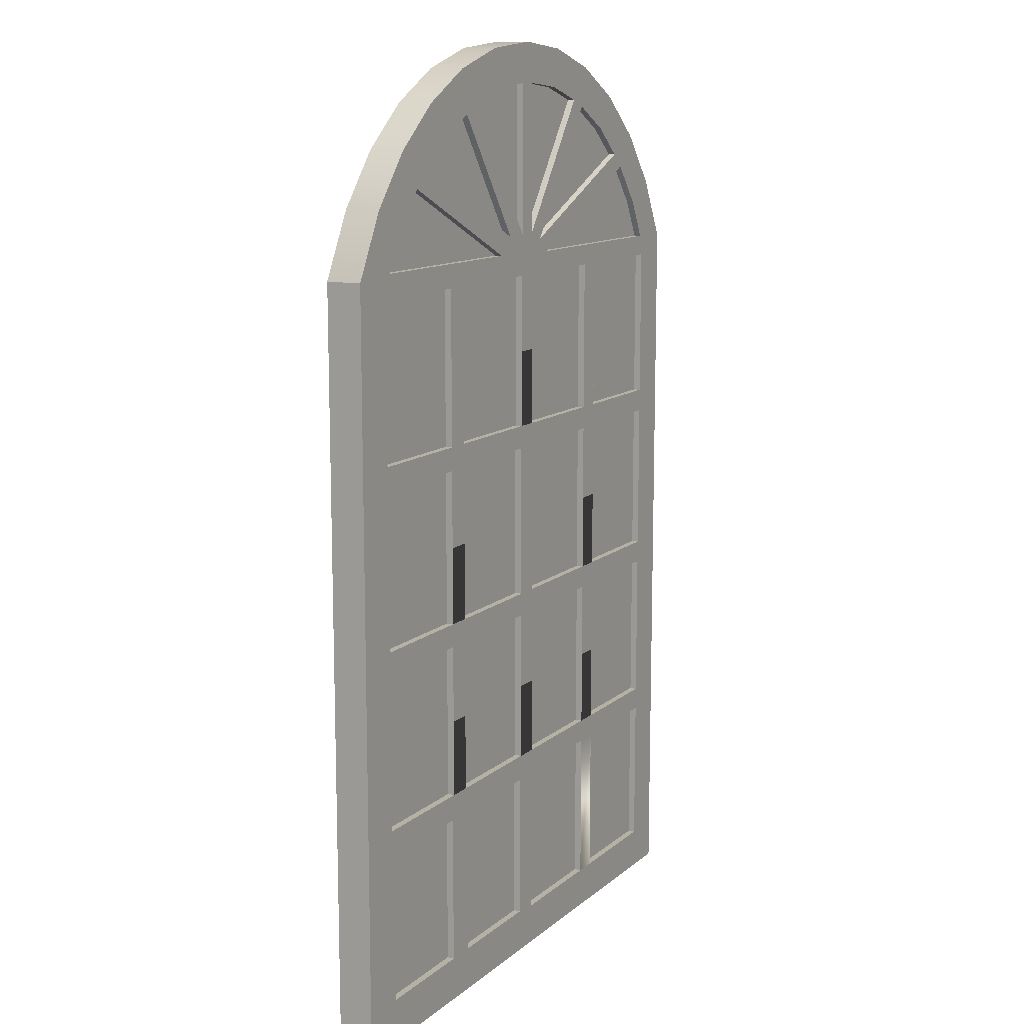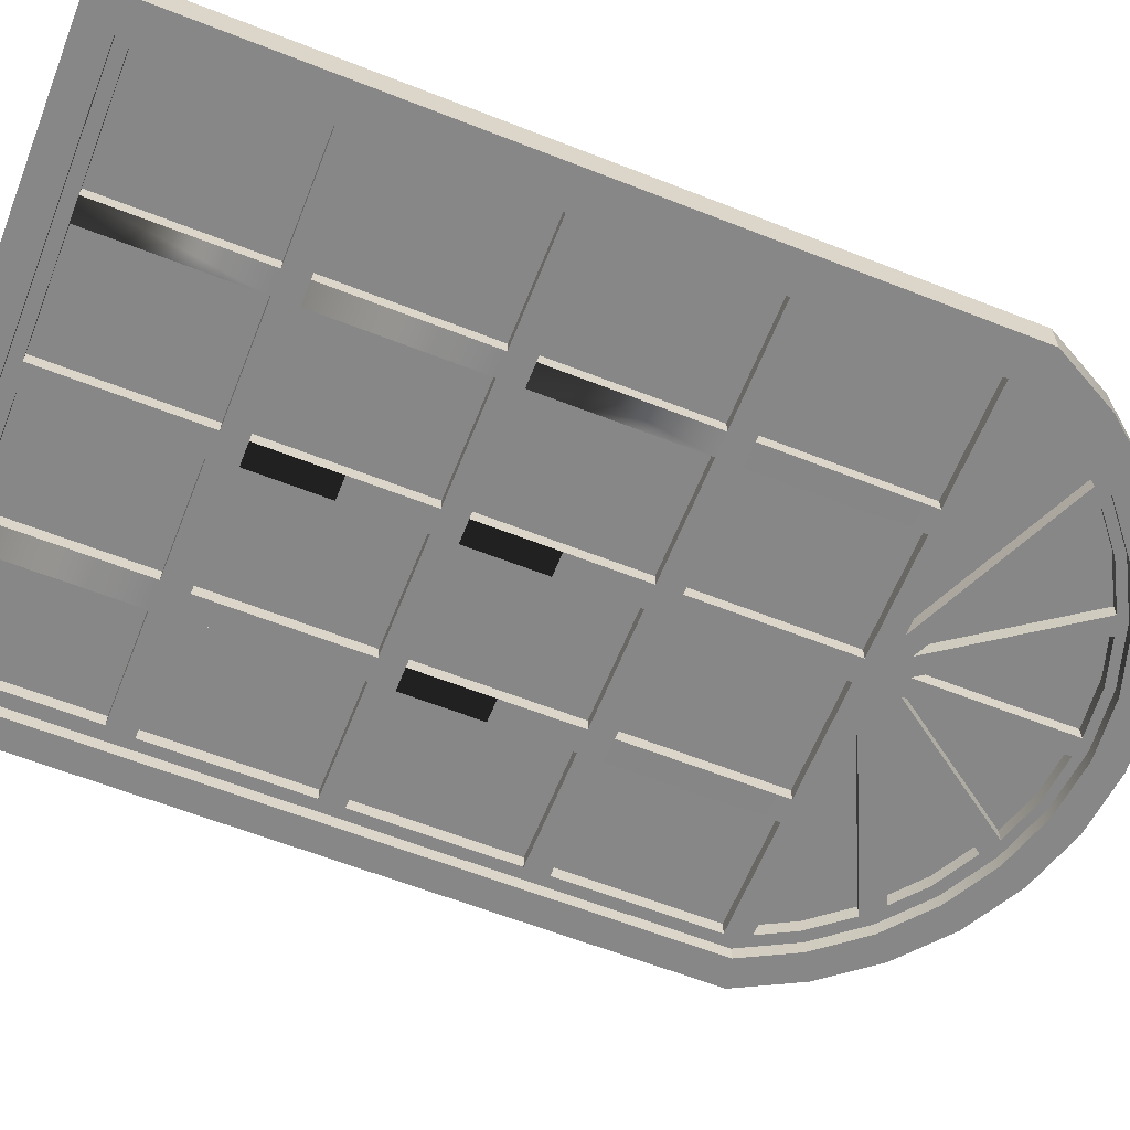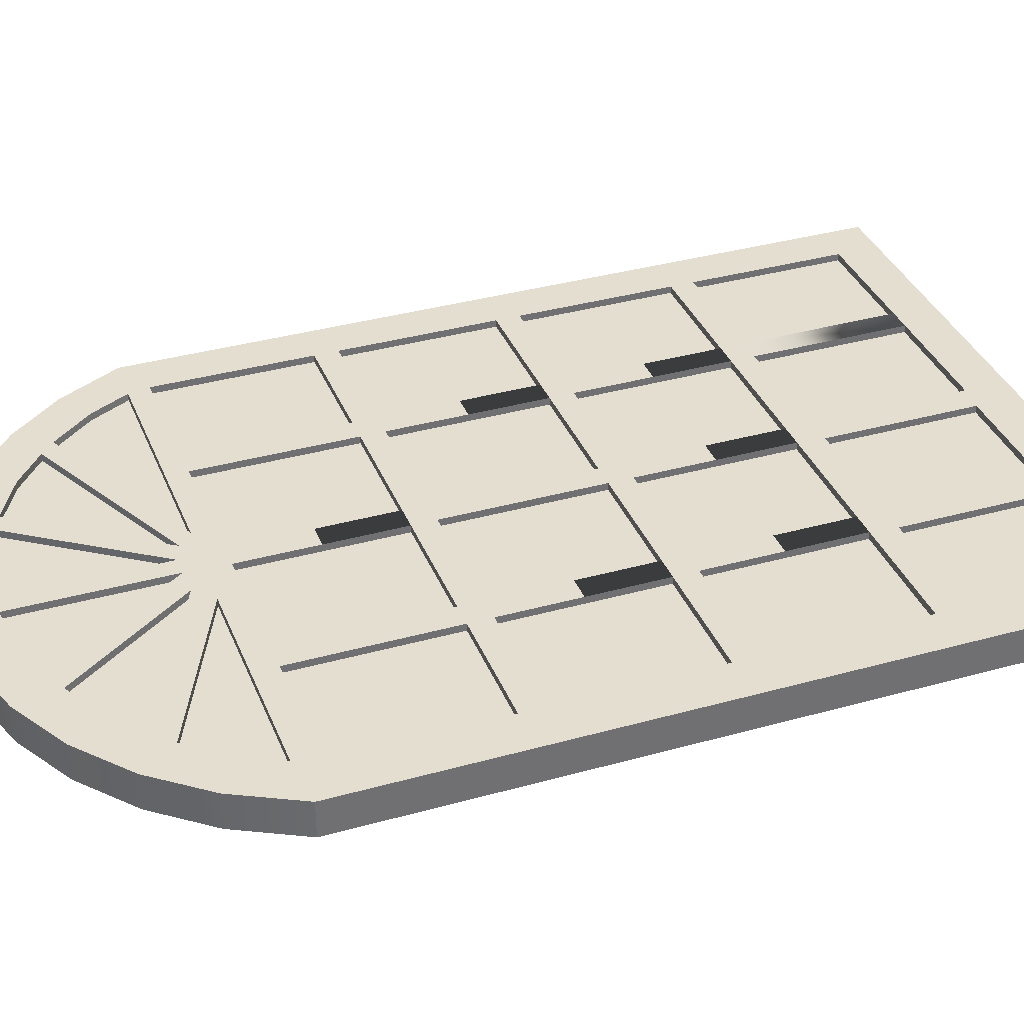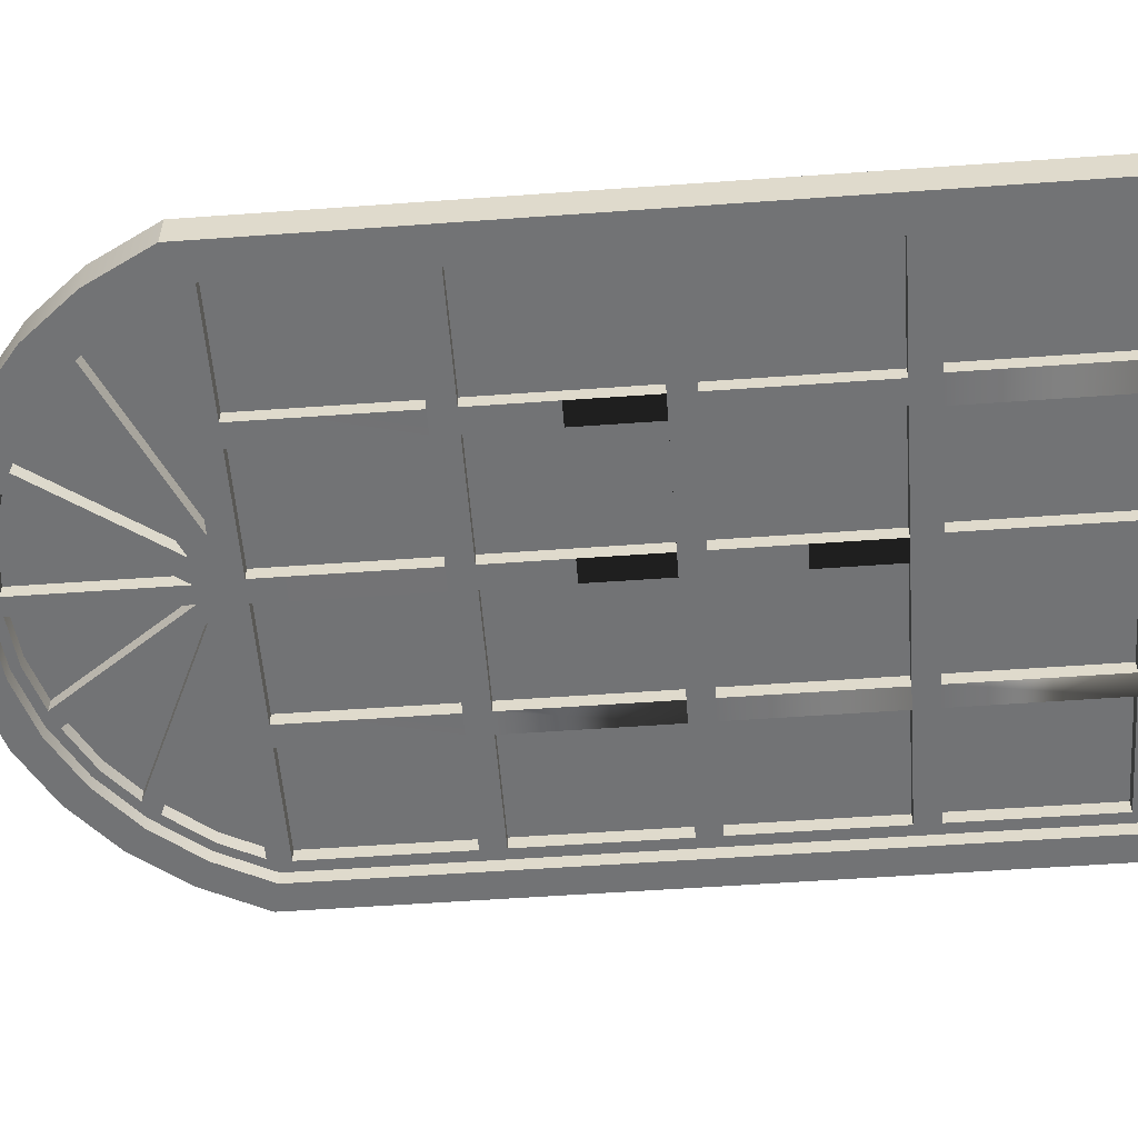
<metadata>
{"format":"obj","ext":"obj","renderer":"f3d","projection":"perspective","resolution":1024,"background":"white","views":[{"elev":12.0,"azim":-61.1,"up":"+Y"},{"elev":-62.3,"azim":68.3,"up":"+Z"},{"elev":35.9,"azim":-110.2,"up":"+Z"},{"elev":-55.9,"azim":-85.7,"up":"+Z"}]}
</metadata>
<code>
o uwindow_3
v -2.925 0.3111 -0.1828
v 3.236 -0 -0.1828
v -3.236 -0 -0.1828
v -3.236 7.774 -0.1828
v -2.925 7.698 -0.1828
v -2.636 8.25 -0.1828
v -2.898 8.421 -0.1828
v -2.244 8.734 -0.1828
v -2.467 8.954 -0.1828
v -1.765 9.132 -0.1828
v -1.94 9.391 -0.1828
v -1.216 9.428 -0.1828
v -1.337 9.717 -0.1828
v -0.6202 9.61 -0.1828
v -0 9.672 -0.1828
v 1.337 9.717 -0.1828
v 0.6817 9.917 -0.1828
v -0.6817 9.917 -0.1828
v -0 9.985 -0.1828
v 0.6202 9.61 -0.1828
v 1.216 9.428 -0.1828
v 1.94 9.391 -0.1828
v 1.765 9.132 -0.1828
v 2.467 8.954 -0.1828
v 2.244 8.734 -0.1828
v 2.898 8.421 -0.1828
v 2.636 8.25 -0.1828
v 3.236 7.774 -0.1828
v 2.925 7.698 -0.1828
v 2.925 0.3111 -0.1828
v 3.236 0 0.1828
v -3.236 0 0.1828
v -3.236 7.774 0.1828
v -2.898 8.421 0.1828
v -2.467 8.954 0.1828
v -1.94 9.391 0.1828
v -1.337 9.717 0.1828
v -0.6817 9.917 0.1828
v 0 9.985 0.1828
v 0.6817 9.917 0.1828
v 1.337 9.717 0.1828
v 1.94 9.391 0.1828
v 2.467 8.954 0.1828
v 2.898 8.421 0.1828
v 3.236 7.774 0.1828
v -2.925 7.698 -0.03656
v -2.925 0.3111 -0.03656
v 2.925 0.3111 -0.03656
v 2.925 7.698 -0.03656
v 2.636 8.25 -0.03656
v 2.244 8.734 -0.03656
v 1.765 9.132 -0.03656
v 1.216 9.428 -0.03656
v 0.6202 9.61 -0.03656
v -0 9.672 -0.03656
v -0.6202 9.61 -0.03656
v -1.216 9.428 -0.03656
v -1.765 9.132 -0.03656
v -2.244 8.734 -0.03656
v -2.636 8.25 -0.03656
v 2.804 7.576 -0.03656
v 2.804 7.576 0.1097
v 1.584 7.576 0.1097
v 1.584 7.576 -0.03656
v 1.584 5.972 -0.03656
v 1.584 5.972 0.1097
v 2.804 5.972 0.1097
v 2.804 5.972 -0.03656
v 2.804 4.125 0.1097
v 2.804 4.125 -0.03656
v 1.584 4.125 -0.03656
v 1.584 4.125 0.1097
v 2.804 5.73 -0.03656
v 2.804 5.73 0.1097
v 1.584 5.73 0.1097
v 1.584 5.73 -0.03656
v 1.341 7.576 -0.03656
v 1.341 5.972 -0.03656
v 1.341 5.972 0.1097
v 1.341 7.576 0.1097
v 0.1211 7.576 0.1097
v 0.1211 7.576 -0.03656
v 0.1211 5.972 -0.03656
v 0.1211 5.972 0.1097
v 1.341 4.125 0.1097
v 1.341 4.125 -0.03656
v 0.1211 4.125 -0.03656
v 0.1211 4.125 0.1097
v 1.341 5.73 -0.03656
v 1.341 5.73 0.1097
v 0.1211 5.73 0.1097
v 0.1211 5.73 -0.03656
v -0.1211 7.576 -0.03656
v -0.1211 7.576 0.1097
v -1.341 7.576 0.1097
v -1.341 7.576 -0.03656
v -1.341 5.972 -0.03656
v -1.341 5.972 0.1097
v -0.1211 5.972 0.1097
v -0.1211 5.972 -0.03656
v -1.341 4.125 -0.03656
v -1.341 5.73 -0.03656
v -1.341 5.73 0.1097
v -1.341 4.125 0.1097
v -0.1211 4.125 0.1097
v -0.1211 4.125 -0.03656
v -0.1211 5.73 -0.03656
v -0.1211 5.73 0.1097
v 2.804 3.883 -0.03656
v 2.804 2.279 -0.03656
v 2.804 2.279 0.1097
v 2.804 3.883 0.1097
v 1.584 3.883 0.1097
v 1.584 3.883 -0.03656
v 1.584 2.279 -0.03656
v 1.584 2.279 0.1097
v 1.341 3.883 -0.03656
v 1.341 3.883 0.1097
v 0.1211 3.883 0.1097
v 0.1211 3.883 -0.03656
v 0.1211 2.279 -0.03656
v 0.1211 2.279 0.1097
v 1.341 2.279 0.1097
v 1.341 2.279 -0.03656
v -0.1211 2.279 0.1097
v -0.1211 2.279 -0.03656
v -1.341 2.279 -0.03656
v -1.341 2.279 0.1097
v -0.1211 3.883 -0.03656
v -0.1211 3.883 0.1097
v -2.777 0.4598 -0.03656
v -2.804 2.279 -0.03656
v -2.804 3.883 -0.03656
v -2.804 4.125 -0.03656
v -2.804 5.73 -0.03656
v -2.804 5.972 -0.03656
v -2.804 7.576 -0.03656
v -1.584 7.576 -0.03656
v 2.804 2.037 -0.03656
v 2.804 0.4323 -0.03656
v 0.1211 0.4323 -0.03656
v -0.1486 0.4598 -0.03656
v 0.1211 2.037 -0.03656
v -0.1486 2.009 -0.03656
v -1.314 2.009 -0.03656
v -1.611 2.009 -0.03656
v -2.777 2.009 -0.03656
v -1.314 0.4598 -0.03656
v -1.611 0.4598 -0.03656
v 1.341 2.037 -0.03656
v 1.584 2.037 -0.03656
v -1.584 2.279 -0.03656
v -1.584 3.883 -0.03656
v -1.341 3.883 -0.03656
v -1.584 4.125 -0.03656
v -1.584 5.73 -0.03656
v -1.584 5.972 -0.03656
v 1.584 0.4323 -0.03656
v 1.341 0.4323 -0.03656
v -2.725 7.819 -0.03656
v -2.534 8.183 -0.03656
v -2.209 8.585 -0.03656
v -2.019 8.764 -0.03656
v -0.3581 7.996 -0.03656
v -0.5512 7.819 -0.03656
v 0.2834 7.934 -0.03656
v 0.09589 8.001 -0.03656
v 1.246 9.303 -0.03656
v 1.062 9.375 -0.03656
v 1.711 9.052 -0.03656
v 2.066 8.758 -0.03656
v 2.217 8.616 -0.03656
v 0.4362 7.793 -0.03656
v 2.767 7.793 -0.03656
v 2.556 8.197 -0.03656
v 0.6013 9.516 -0.03656
v 0.09589 9.566 -0.03656
v -0.09589 9.566 -0.03656
v -0.6013 9.516 -0.03656
v -1.062 9.375 -0.03656
v -1.253 9.27 -0.03656
v -1.697 9.031 -0.03656
v -0.09589 8.001 -0.03656
v 2.804 0.4323 0.1097
v 1.584 0.4323 0.1097
v 2.804 2.037 0.1097
v 1.584 2.037 0.1097
v 1.341 0.4323 0.1097
v 1.341 2.037 0.1097
v 0.1211 2.037 0.1097
v 0.1211 0.4323 0.1097
v -0.1486 0.4598 0.1097
v -1.314 0.4598 0.1097
v -0.1486 2.009 0.1097
v -1.314 2.009 0.1097
v -1.611 0.4598 0.1097
v -1.611 2.009 0.1097
v -2.777 2.009 0.1097
v -2.777 0.4598 0.1097
v -2.804 3.883 0.1097
v -2.804 2.279 0.1097
v -1.584 2.279 0.1097
v -1.584 3.883 0.1097
v -1.584 4.125 0.1097
v -1.584 5.73 0.1097
v -2.804 5.73 0.1097
v -2.804 4.125 0.1097
v -1.584 7.576 0.1097
v -2.804 7.576 0.1097
v -2.804 5.972 0.1097
v -1.584 5.972 0.1097
v -0.5512 7.819 0.1097
v -2.725 7.819 0.1097
v -2.209 8.585 0.1097
v -2.534 8.183 0.1097
v -1.697 9.031 0.1097
v -2.019 8.764 0.1097
v -0.3581 7.996 0.1097
v -1.253 9.27 0.1097
v -0.09589 8.001 0.1097
v -0.09589 9.566 0.1097
v -0.6013 9.516 0.1097
v -1.062 9.375 0.1097
v 0.6013 9.516 0.1097
v 0.09589 9.566 0.1097
v 0.09589 8.001 0.1097
v 1.062 9.375 0.1097
v 0.2834 7.934 0.1097
v 1.246 9.303 0.1097
v 2.066 8.758 0.1097
v 1.711 9.052 0.1097
v 2.217 8.616 0.1097
v 0.4362 7.793 0.1097
v 2.767 7.793 0.1097
v 2.556 8.197 0.1097
v -0.1486 0.4598 0.1828
v 0.1211 0.4323 0.1828
v 0.1211 2.037 0.1828
v -0.1486 2.009 0.1828
v -1.314 2.009 0.1828
v -1.611 2.009 0.1828
v -2.777 2.009 0.1828
v -2.804 2.279 0.1828
v -2.777 0.4598 0.1828
v 2.804 0.4323 0.1828
v 2.804 2.037 0.1828
v 2.804 2.279 0.1828
v 2.804 3.883 0.1828
v 2.804 4.125 0.1828
v 2.804 5.73 0.1828
v 2.804 5.972 0.1828
v 2.804 7.576 0.1828
v 1.584 7.576 0.1828
v 1.341 7.576 0.1828
v 0.1211 7.576 0.1828
v -0.1211 7.576 0.1828
v -1.341 7.576 0.1828
v -1.584 7.576 0.1828
v -2.804 7.576 0.1828
v 0.4362 7.793 0.1828
v 2.767 7.793 0.1828
v 2.556 8.197 0.1828
v 2.217 8.616 0.1828
v 2.066 8.758 0.1828
v 1.711 9.052 0.1828
v 1.246 9.303 0.1828
v 1.062 9.375 0.1828
v 0.6013 9.516 0.1828
v 0.09589 9.566 0.1828
v -0.09589 9.566 0.1828
v -0.6013 9.516 0.1828
v -1.062 9.375 0.1828
v -1.253 9.27 0.1828
v -1.697 9.031 0.1828
v -2.019 8.764 0.1828
v -2.209 8.585 0.1828
v -2.534 8.183 0.1828
v -2.725 7.819 0.1828
v -0.5512 7.819 0.1828
v 0.2834 7.934 0.1828
v -0.3581 7.996 0.1828
v 0.09589 8.001 0.1828
v -0.09589 8.001 0.1828
v -2.804 5.972 0.1828
v -2.804 5.73 0.1828
v -2.804 4.125 0.1828
v -2.804 3.883 0.1828
v -1.584 3.883 0.1828
v -1.341 3.883 0.1828
v -0.1211 3.883 0.1828
v 0.1211 3.883 0.1828
v 1.341 3.883 0.1828
v 1.584 3.883 0.1828
v 1.341 2.279 0.1828
v 1.584 2.279 0.1828
v 1.341 2.037 0.1828
v 1.584 2.037 0.1828
v 1.341 0.4323 0.1828
v 1.584 0.4323 0.1828
v 0.1211 2.279 0.1828
v -0.1211 2.279 0.1828
v -1.341 2.279 0.1828
v -1.584 2.279 0.1828
v 1.584 4.125 0.1828
v 1.341 4.125 0.1828
v 1.584 5.73 0.1828
v 1.341 5.73 0.1828
v 0.1211 5.73 0.1828
v -0.1211 5.73 0.1828
v -1.341 5.73 0.1828
v -1.584 5.73 0.1828
v 1.584 5.972 0.1828
v 1.341 5.972 0.1828
v 0.1211 5.972 0.1828
v -0.1211 5.972 0.1828
v -1.341 5.972 0.1828
v -1.584 5.972 0.1828
v -1.584 4.125 0.1828
v -1.341 4.125 0.1828
v -0.1211 4.125 0.1828
v 0.1211 4.125 0.1828
v -1.314 0.4598 0.1828
v -1.611 0.4598 0.1828
v -1.341 3.883 0.1097
f 1 2 3 4
f 5 1 4 6
f 6 4 7 8
f 8 7 9 10
f 10 9 11 12
f 12 11 13 14
f 15 14 13 16
f 17 16 13 18
f 17 18 19
f 20 15 16 21
f 21 16 22 23
f 23 22 24 25
f 25 24 26 27
f 27 26 28 29
f 30 29 28 2
f 30 2 1
f 2 31 32 3
f 4 3 32 33
f 7 4 33 34
f 9 7 34 35
f 36 11 9 35
f 37 13 11 36
f 38 18 13 37
f 39 19 18 38
f 40 17 19 39
f 41 16 17 40
f 42 22 16 41
f 43 24 22 42
f 26 24 43 44
f 45 28 26 44
f 2 28 45 31
f 1 5 46 47
f 48 30 1 47
f 29 30 48 49
f 27 29 49 50
f 25 27 50 51
f 25 51 52 23
f 23 52 53 21
f 21 53 54 20
f 20 54 55 15
f 15 55 56 14
f 14 56 57 12
f 12 57 58 10
f 10 58 59 8
f 6 8 59 60
f 46 5 6 60
f 61 62 63 64
f 65 64 63 66
f 67 68 65 66
f 61 68 67 62
f 69 70 71 72
f 73 70 69 74
f 73 74 75 76
f 71 76 75 72
f 77 78 79 80
f 77 80 81 82
f 83 82 81 84
f 79 78 83 84
f 85 86 87 88
f 89 86 85 90
f 89 90 91 92
f 87 92 91 88
f 93 94 95 96
f 97 96 95 98
f 99 100 97 98
f 93 100 99 94
f 101 102 103 104
f 105 106 101 104
f 107 106 105 108
f 107 108 103 102
f 109 110 111 112
f 109 112 113 114
f 115 114 113 116
f 111 110 115 116
f 117 118 119 120
f 121 120 119 122
f 123 124 121 122
f 117 124 123 118
f 125 126 127 128
f 129 126 125 130
f 131 48 47 46
f 132 131 46 133
f 134 133 46 135
f 136 135 46 137
f 138 137 46 96
f 93 96 46 82
f 77 82 46 64
f 61 64 46 49
f 68 61 49 73
f 70 73 49 109
f 110 109 49 139
f 140 139 49 48
f 141 140 48 131
f 141 131 142 143
f 143 142 144 132
f 132 144 145 146
f 132 146 147 131
f 146 145 148 149
f 149 148 142 131
f 150 143 132 151
f 139 151 132 110
f 110 132 152 127
f 127 152 153 154
f 134 154 153 133
f 129 154 134 120
f 117 120 134 114
f 109 114 134 70
f 70 134 155 101
f 101 155 156 102
f 136 102 156 135
f 107 102 136 92
f 89 92 136 76
f 73 76 136 68
f 68 136 157 97
f 97 157 138 96
f 68 97 100 83
f 83 100 93 82
f 68 83 78 65
f 65 78 77 64
f 89 76 71 86
f 86 71 70 87
f 106 87 70 101
f 87 106 107 92
f 117 114 115 124
f 124 115 110 121
f 126 121 110 127
f 121 126 129 120
f 150 151 158 159
f 159 158 140 141
f 160 49 46 60
f 161 160 60 162
f 162 60 59 163
f 162 163 164 165
f 166 165 164 167
f 168 166 167 169
f 168 169 53 52
f 170 168 52 171
f 171 52 51 172
f 166 171 172 173
f 165 166 173 160
f 49 160 173 174
f 50 49 174 175
f 50 175 172 51
f 53 169 176 54
f 54 176 177 56
f 56 177 178 179
f 57 56 179 180
f 57 180 181 58
f 58 181 182 163
f 163 59 58
f 181 180 183 164
f 167 164 183 178
f 167 178 177
f 54 56 55
f 184 140 158 185
f 139 140 184 186
f 139 186 187 151
f 158 151 187 185
f 150 159 188 189
f 150 189 190 143
f 141 143 190 191
f 188 159 141 191
f 192 142 148 193
f 144 142 192 194
f 144 194 195 145
f 148 145 195 193
f 146 149 196 197
f 146 197 198 147
f 131 147 198 199
f 196 149 131 199
f 132 133 200 201
f 202 152 132 201
f 153 152 202 203
f 153 203 200 133
f 156 155 204 205
f 156 205 206 135
f 134 135 206 207
f 204 155 134 207
f 138 208 209 137
f 136 137 209 210
f 211 157 136 210
f 138 157 211 208
f 212 165 160 213
f 165 212 214 162
f 161 162 214 215
f 213 160 161 215
f 182 216 217 163
f 218 164 163 217
f 181 164 218 219
f 181 219 216 182
f 178 183 220 221
f 178 221 222 179
f 179 222 223 180
f 220 183 180 223
f 176 224 225 177
f 226 167 177 225
f 169 167 226 227
f 169 227 224 176
f 228 166 168 229
f 230 171 166 228
f 171 230 231 170
f 170 231 229 168
f 172 232 233 173
f 234 174 173 233
f 175 174 234 235
f 172 175 235 232
f 236 237 238 239
f 240 239 238 241
f 242 241 238 243
f 244 242 243 33
f 244 33 32 237
f 245 237 32 31
f 245 31 45 246
f 247 246 45 248
f 249 248 45 250
f 251 250 45 252
f 253 252 45 254
f 255 254 45 256
f 257 256 45 258
f 259 258 45 33
f 260 33 45 261
f 261 45 44 262
f 263 262 44 43
f 264 263 43 265
f 265 43 42 266
f 267 266 42 268
f 268 42 41 269
f 270 269 41 37
f 271 270 37 36
f 272 271 36 273
f 274 273 36 35
f 275 274 35 276
f 276 35 34 277
f 278 277 34 33
f 278 33 260 279
f 280 279 260 263
f 280 263 264
f 279 280 281 276
f 276 281 275
f 282 281 280 266
f 282 266 267
f 281 282 283 273
f 273 283 272
f 283 282 269 270
f 37 41 40 38
f 38 40 39
f 284 259 33 285
f 286 285 33 287
f 33 243 287
f 249 286 287 288
f 249 288 289 290
f 249 290 291 292
f 249 292 293 248
f 293 292 294 295
f 295 294 243 247
f 247 243 238 296
f 247 296 297 246
f 297 296 298 299
f 299 298 237 245
f 243 294 300 301
f 301 300 291 290
f 243 301 302 303
f 303 302 289 288
f 286 249 304 305
f 305 304 306 307
f 251 307 306 250
f 308 307 251 309
f 310 309 251 311
f 285 311 251 284
f 284 251 312 313
f 313 312 253 254
f 284 313 314 315
f 315 314 255 256
f 284 315 316 317
f 317 316 257 258
f 310 311 318 319
f 319 318 286 320
f 321 320 286 305
f 320 321 308 309
f 244 237 236 322
f 323 244 322 240
f 323 240 241
f 127 154 324 128
f 129 130 324 154
f 199 198 242 244
f 323 196 199 244
f 197 196 323 241
f 197 241 242 198
f 203 288 287 200
f 201 200 287 243
f 303 202 201 243
f 203 202 303 288
f 301 125 128 302
f 130 125 301 290
f 130 290 289 324
f 128 324 289 302
f 236 192 193 322
f 194 192 236 239
f 194 239 240 195
f 193 195 240 322
f 298 188 191 237
f 189 188 298 296
f 189 296 238 190
f 191 190 238 237
f 245 184 185 299
f 186 184 245 246
f 186 246 297 187
f 185 187 297 299
f 247 111 116 295
f 112 111 247 248
f 112 248 293 113
f 116 113 293 295
f 294 123 122 300
f 118 123 294 292
f 118 292 291 119
f 122 119 291 300
f 90 85 305 307
f 90 307 308 91
f 88 91 308 321
f 305 85 88 321
f 74 69 249 250
f 74 250 306 75
f 72 75 306 304
f 249 69 72 304
f 104 103 310 319
f 320 105 104 319
f 108 105 320 309
f 108 309 310 103
f 205 204 318 311
f 205 311 285 206
f 207 206 285 286
f 318 204 207 286
f 317 211 210 284
f 208 211 317 258
f 208 258 259 209
f 210 209 259 284
f 315 99 98 316
f 94 99 315 256
f 94 256 257 95
f 98 95 257 316
f 313 79 84 314
f 80 79 313 254
f 80 254 255 81
f 84 81 255 314
f 251 67 66 312
f 62 67 251 252
f 62 252 253 63
f 66 63 253 312
f 232 263 260 233
f 261 234 233 260
f 235 234 261 262
f 232 235 262 263
f 280 228 229 266
f 264 230 228 280
f 230 264 265 231
f 231 265 266 229
f 282 226 225 269
f 227 226 282 267
f 227 267 268 224
f 224 268 269 225
f 283 220 223 272
f 221 220 283 270
f 221 270 271 222
f 222 271 272 223
f 219 218 281 273
f 219 273 274 216
f 216 274 275 217
f 281 218 217 275
f 212 279 276 214
f 215 214 276 277
f 278 213 215 277
f 279 212 213 278
f 199 196 197 198
f 201 202 203 200
f 128 125 130 324
f 193 192 194 195
f 191 188 189 190
f 185 184 186 187
f 116 111 112 113
f 122 123 118 119
f 88 85 90 91
f 72 69 74 75
f 104 105 108 103
f 207 204 205 206
f 210 211 208 209
f 98 99 94 95
f 84 79 80 81
f 66 67 62 63
f 233 234 235 232
f 229 228 230 231
f 225 226 227 224
f 223 220 221 222
f 217 218 219 216
f 213 212 214 215

</code>
